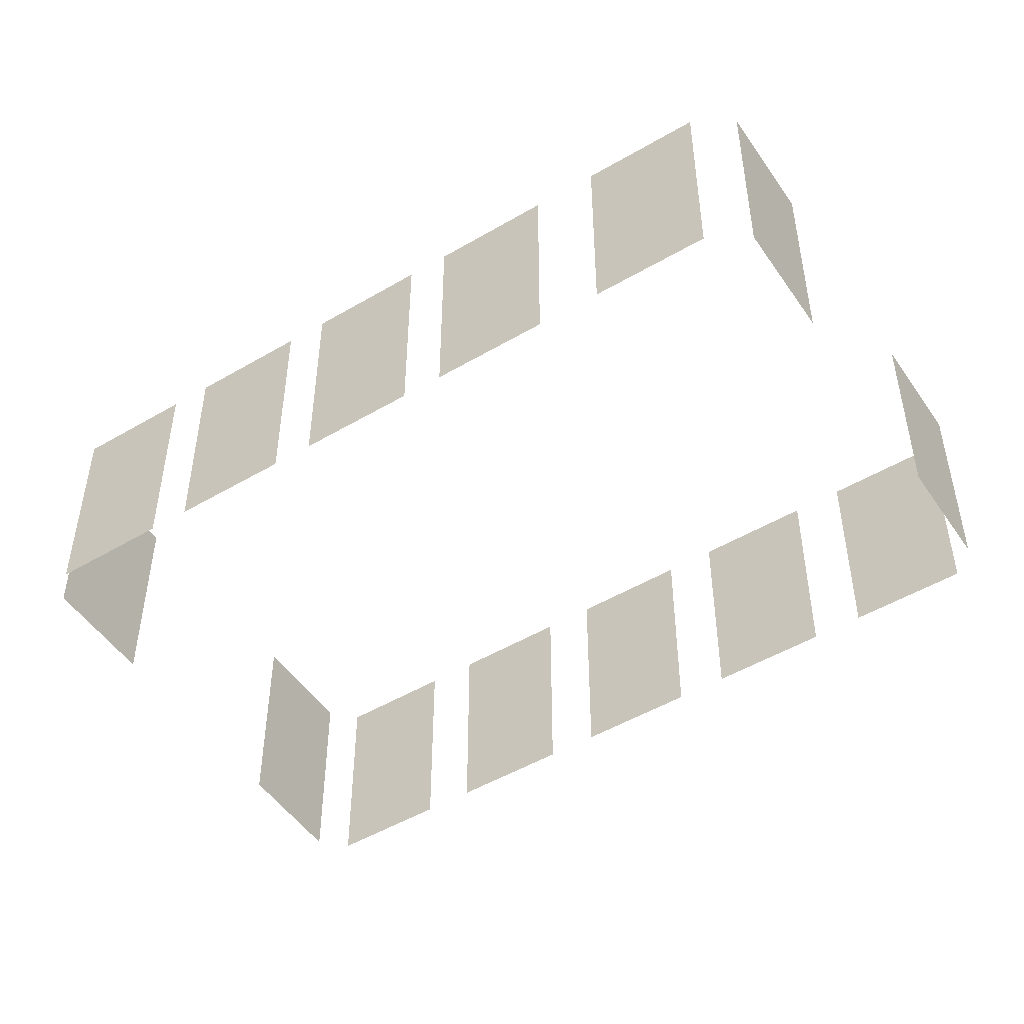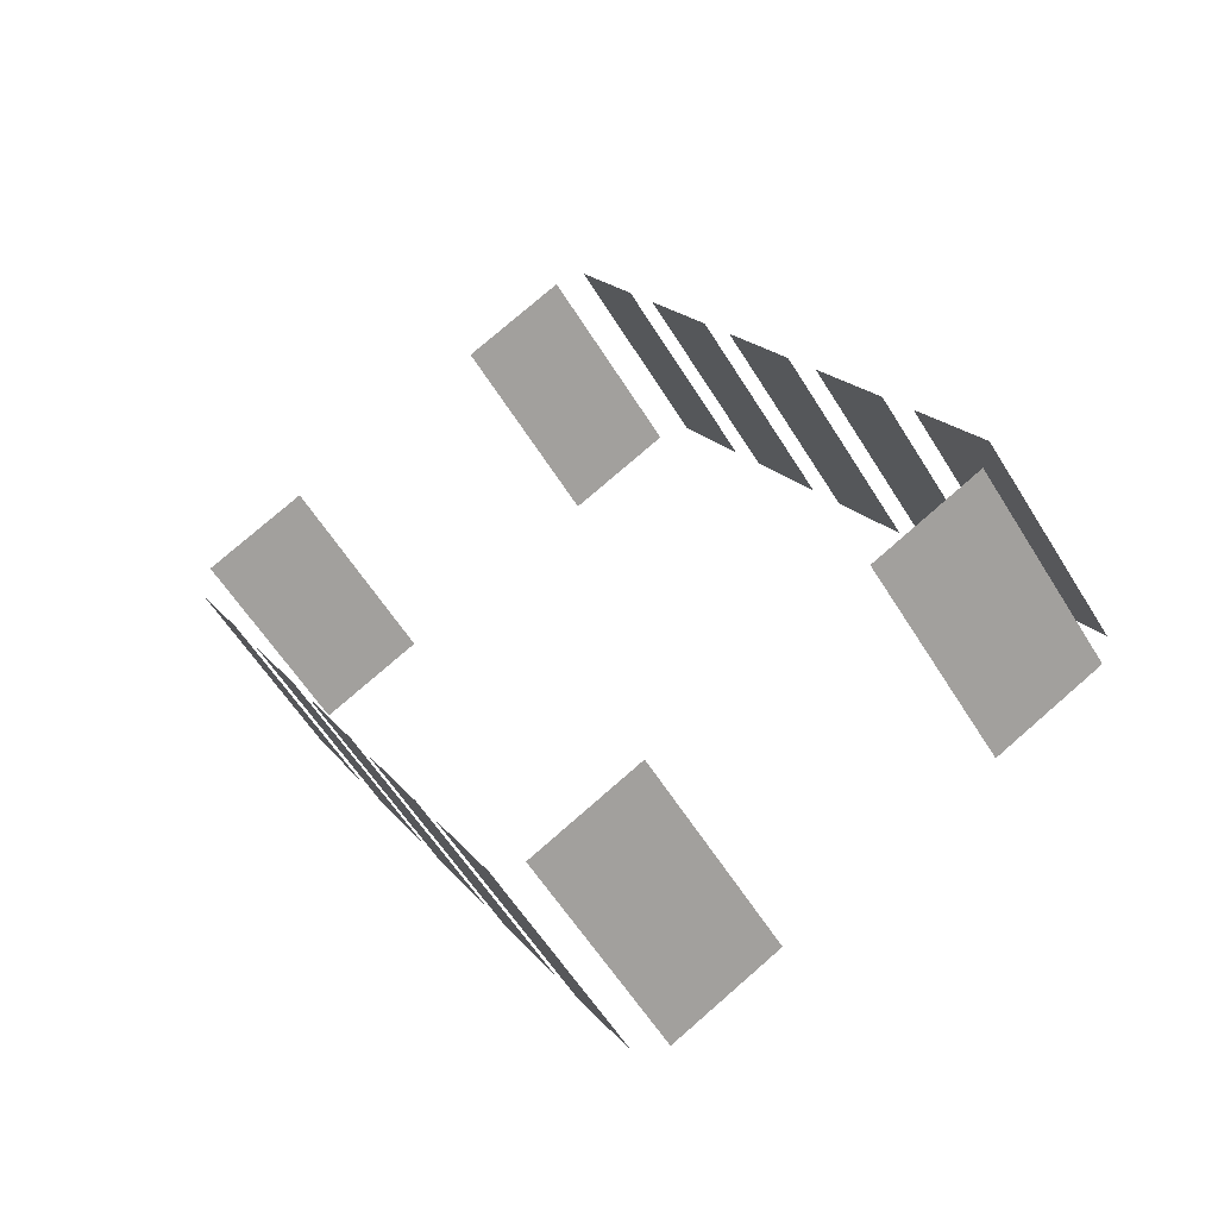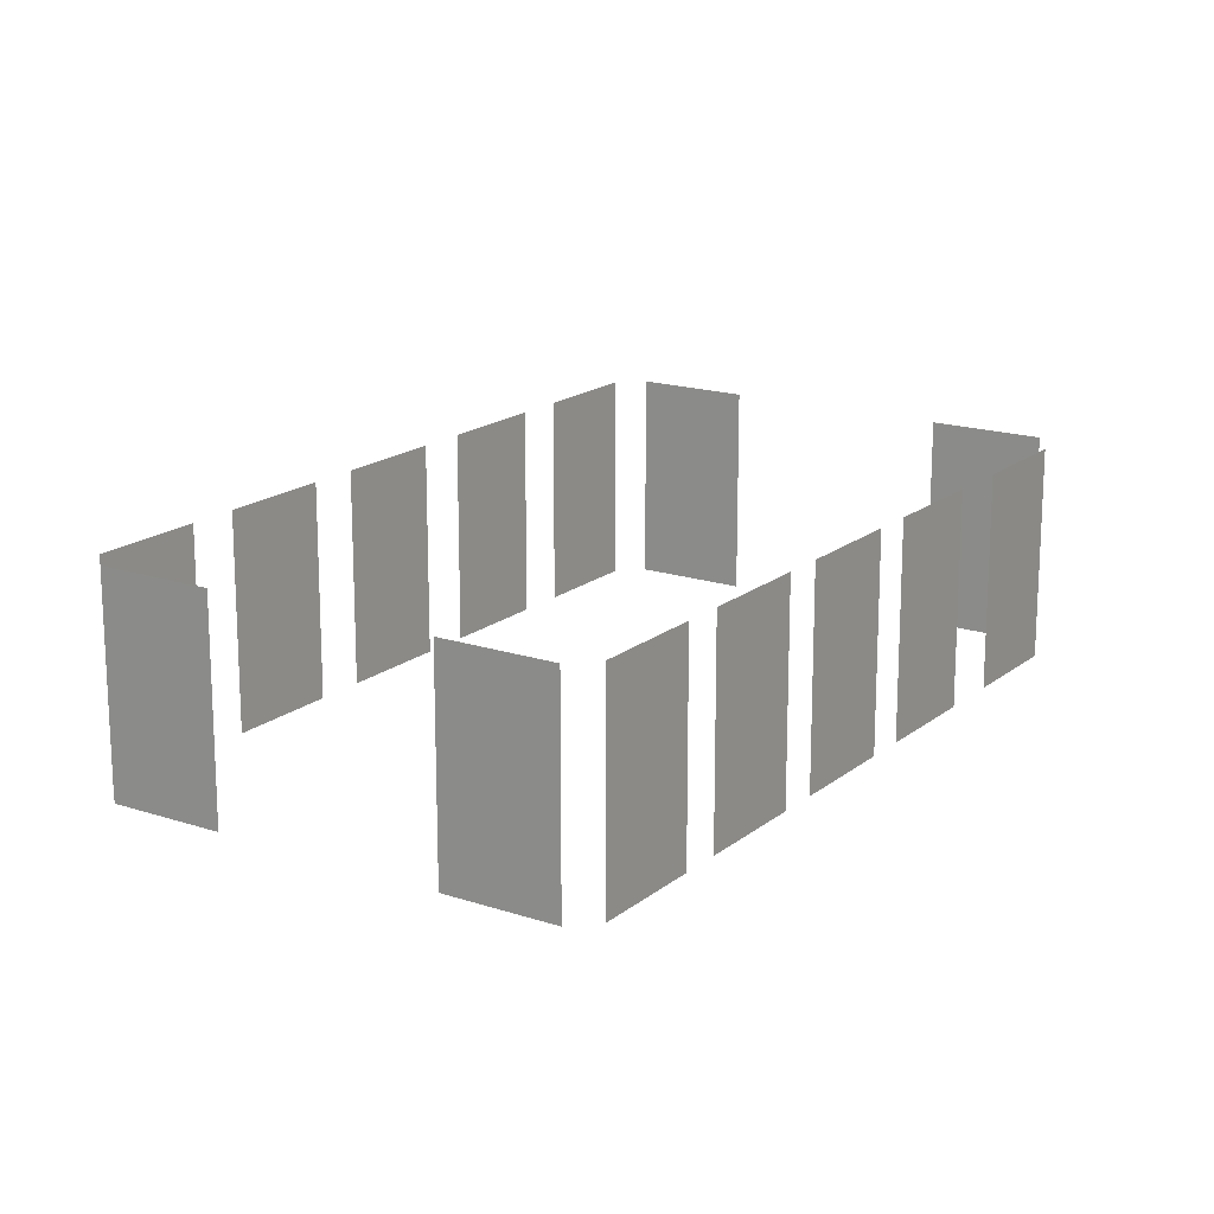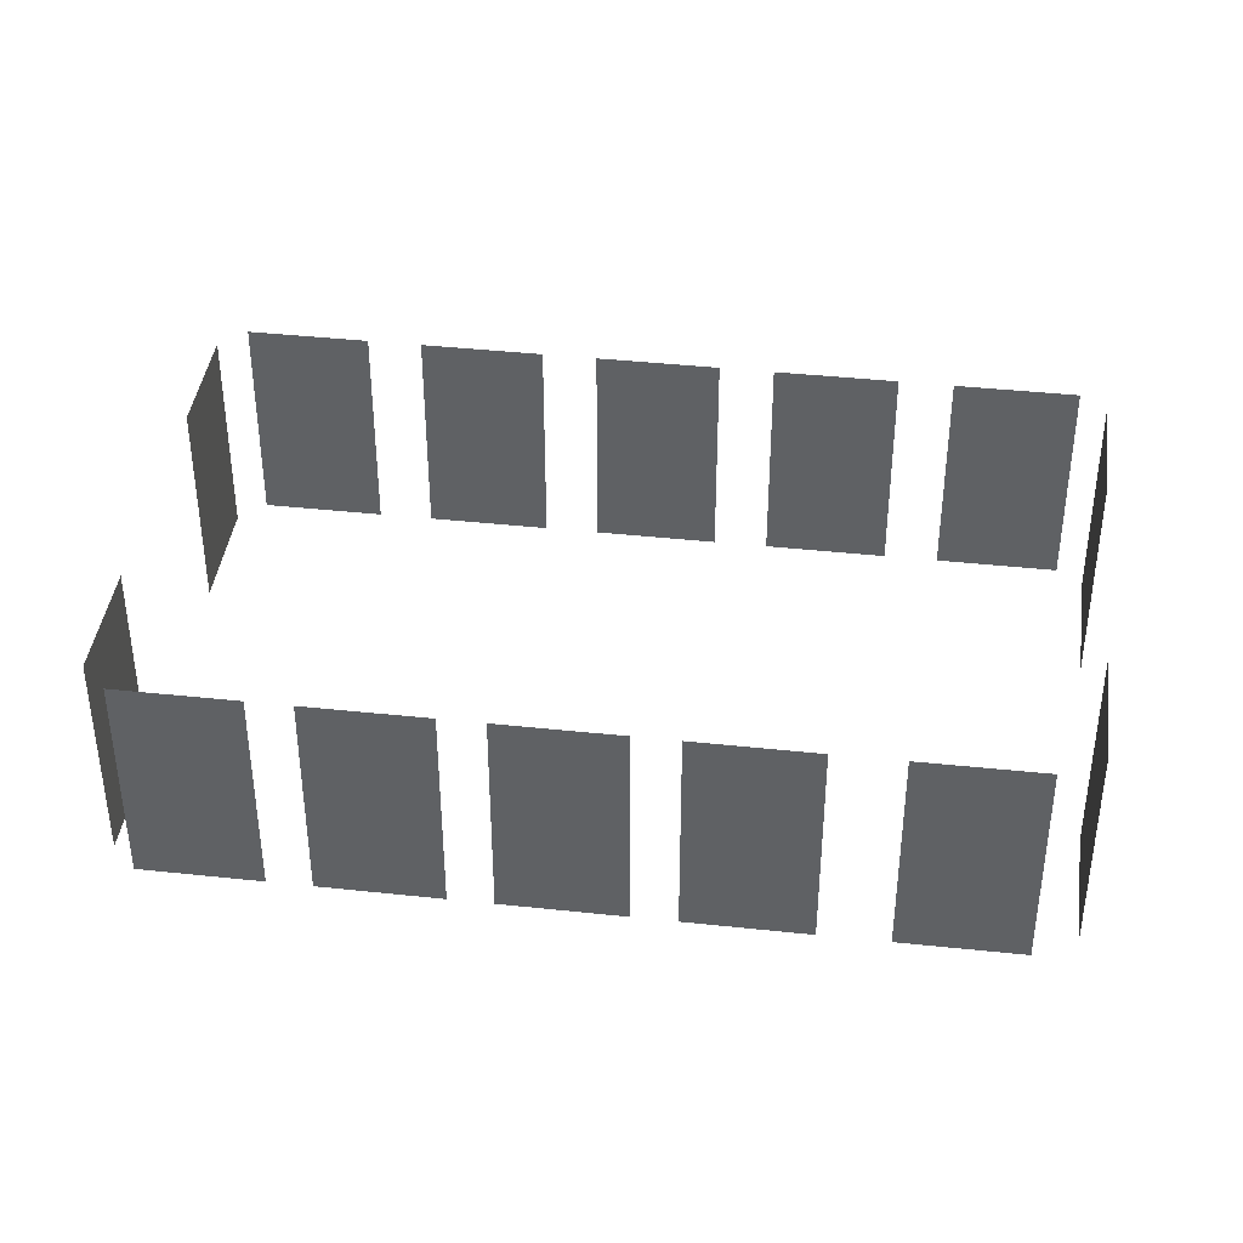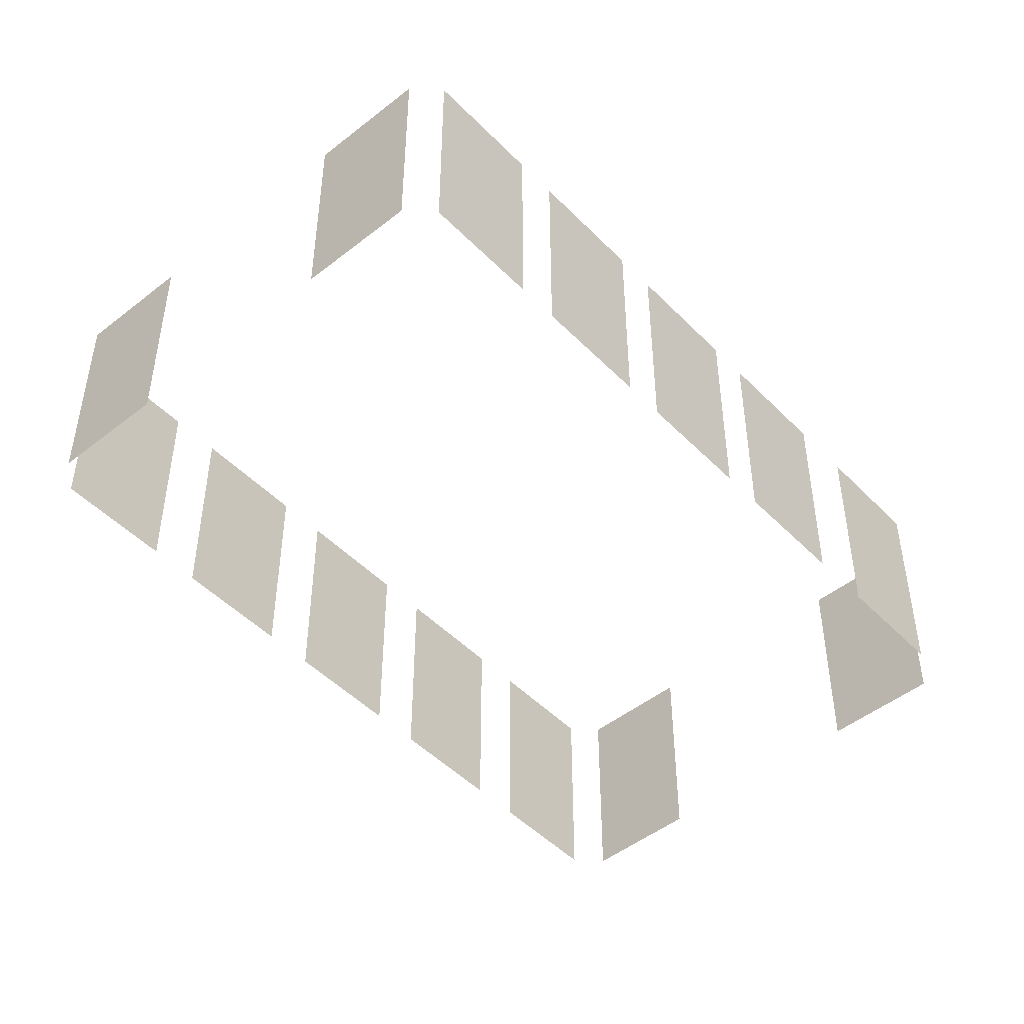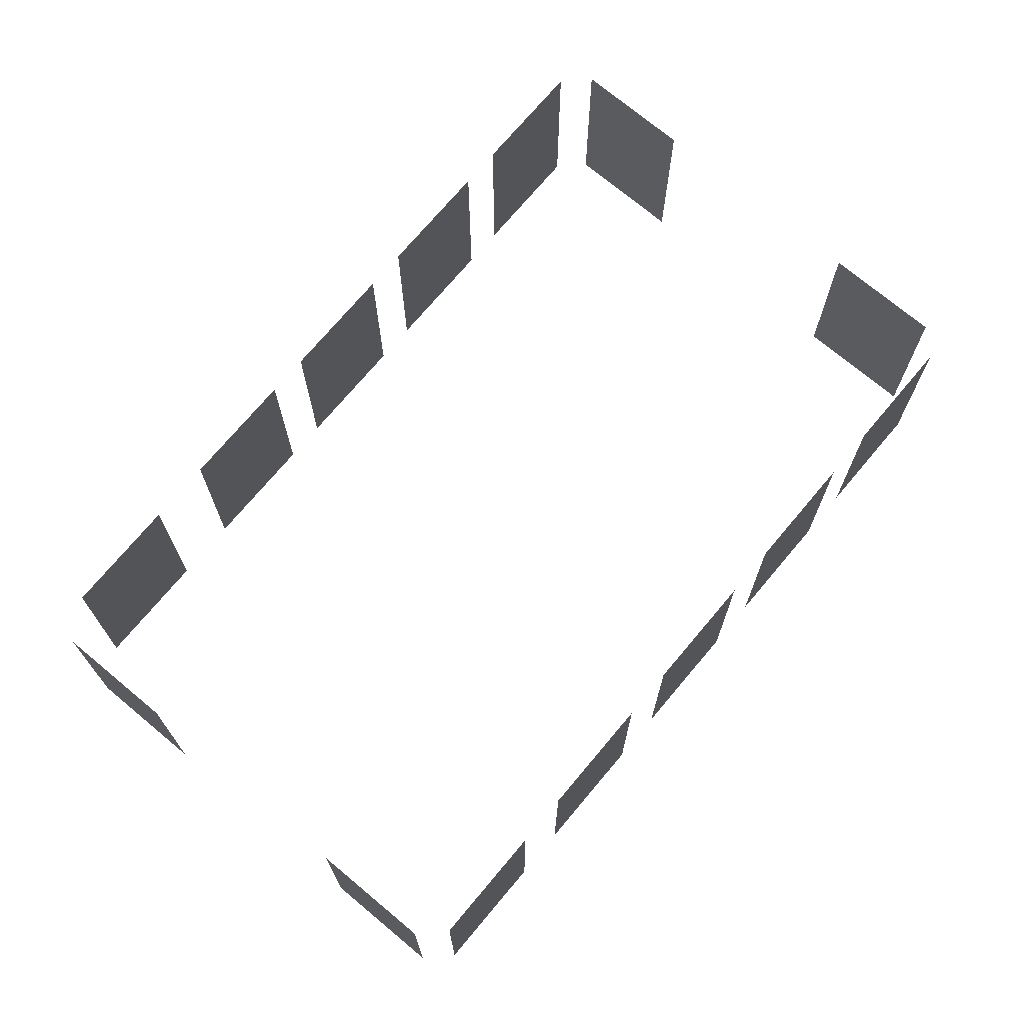
<metadata>
{"format":"obj","ext":"obj","renderer":"f3d","projection":"perspective","resolution":1024,"background":"white","views":[{"elev":-49.8,"azim":94.6,"up":"+Z"},{"elev":-57.1,"azim":-148.9,"up":"+Y"},{"elev":17.4,"azim":5.1,"up":"+Z"},{"elev":41.0,"azim":69.1,"up":"+Z"},{"elev":-48.0,"azim":13.2,"up":"+Z"},{"elev":72.5,"azim":-168.4,"up":"+Z"}]}
</metadata>
<code>
o geometryt000010000010000110010110000110000100110010010110st72
v 147.8 -268 19.66
v 149.3 -268.8 19.66
v 149.3 -268.8 22.69
v 147.8 -268 22.69
v 152.2 -270.3 19.66
v 153.6 -271.1 19.66
v 153.6 -271.1 22.69
v 152.2 -270.3 22.69
v 148.5 -266 19.66
v 147.7 -267.5 19.66
v 147.7 -267.5 22.69
v 148.5 -266 22.69
v 149.6 -263.9 19.66
v 148.8 -265.4 19.66
v 148.8 -265.4 22.69
v 149.6 -263.9 22.69
v 150.8 -261.8 19.66
v 150 -263.3 19.66
v 150 -263.3 22.69
v 150.8 -261.8 22.69
v 151.9 -259.7 22.69
v 151.9 -259.7 19.66
v 151.1 -261.2 19.66
v 151.1 -261.2 22.69
v 153.1 -257.6 19.66
v 152.3 -259.1 19.66
v 152.3 -259.1 22.69
v 153.1 -257.6 22.69
v 155 -258.2 19.66
v 153.5 -257.4 19.66
v 153.5 -257.4 22.69
v 155 -258.2 22.69
v 159.3 -260.6 22.69
v 159.3 -260.6 19.66
v 157.9 -259.8 19.66
v 157.9 -259.8 22.69
v 154.1 -271 19.66
v 154.9 -269.5 19.66
v 154.9 -269.5 22.69
v 154.1 -271 22.69
v 155.4 -268.5 22.69
v 155.2 -269 19.66
v 156 -267.5 19.66
v 155.2 -269 22.69
v 156 -267.5 22.69
v 156.3 -267 19.66
v 157.1 -265.5 19.66
v 157.1 -265.5 22.69
v 156.3 -267 22.69
v 157.3 -265 19.66
v 158.1 -263.5 19.66
v 158.1 -263.5 22.69
v 157.3 -265 22.69
v 158.6 -262.7 22.69
v 158.6 -262.7 19.66
v 159.4 -261.2 19.66
v 159.4 -261.2 22.69
f 1 2 3
f 4 1 3
f 5 6 7
f 8 5 7
f 9 10 11
f 12 9 11
f 13 14 15
f 16 13 15
f 17 18 19
f 20 17 19
f 21 22 23
f 21 23 24
f 25 26 27
f 28 25 27
f 29 30 31
f 32 29 31
f 33 34 35
f 33 35 36
f 41 42 43
f 44 42 41
f 41 43 45
f 46 47 48
f 49 46 48
f 50 51 52
f 53 50 52
f 54 55 56
f 54 56 57
f 37 38 39
f 40 37 39

</code>
